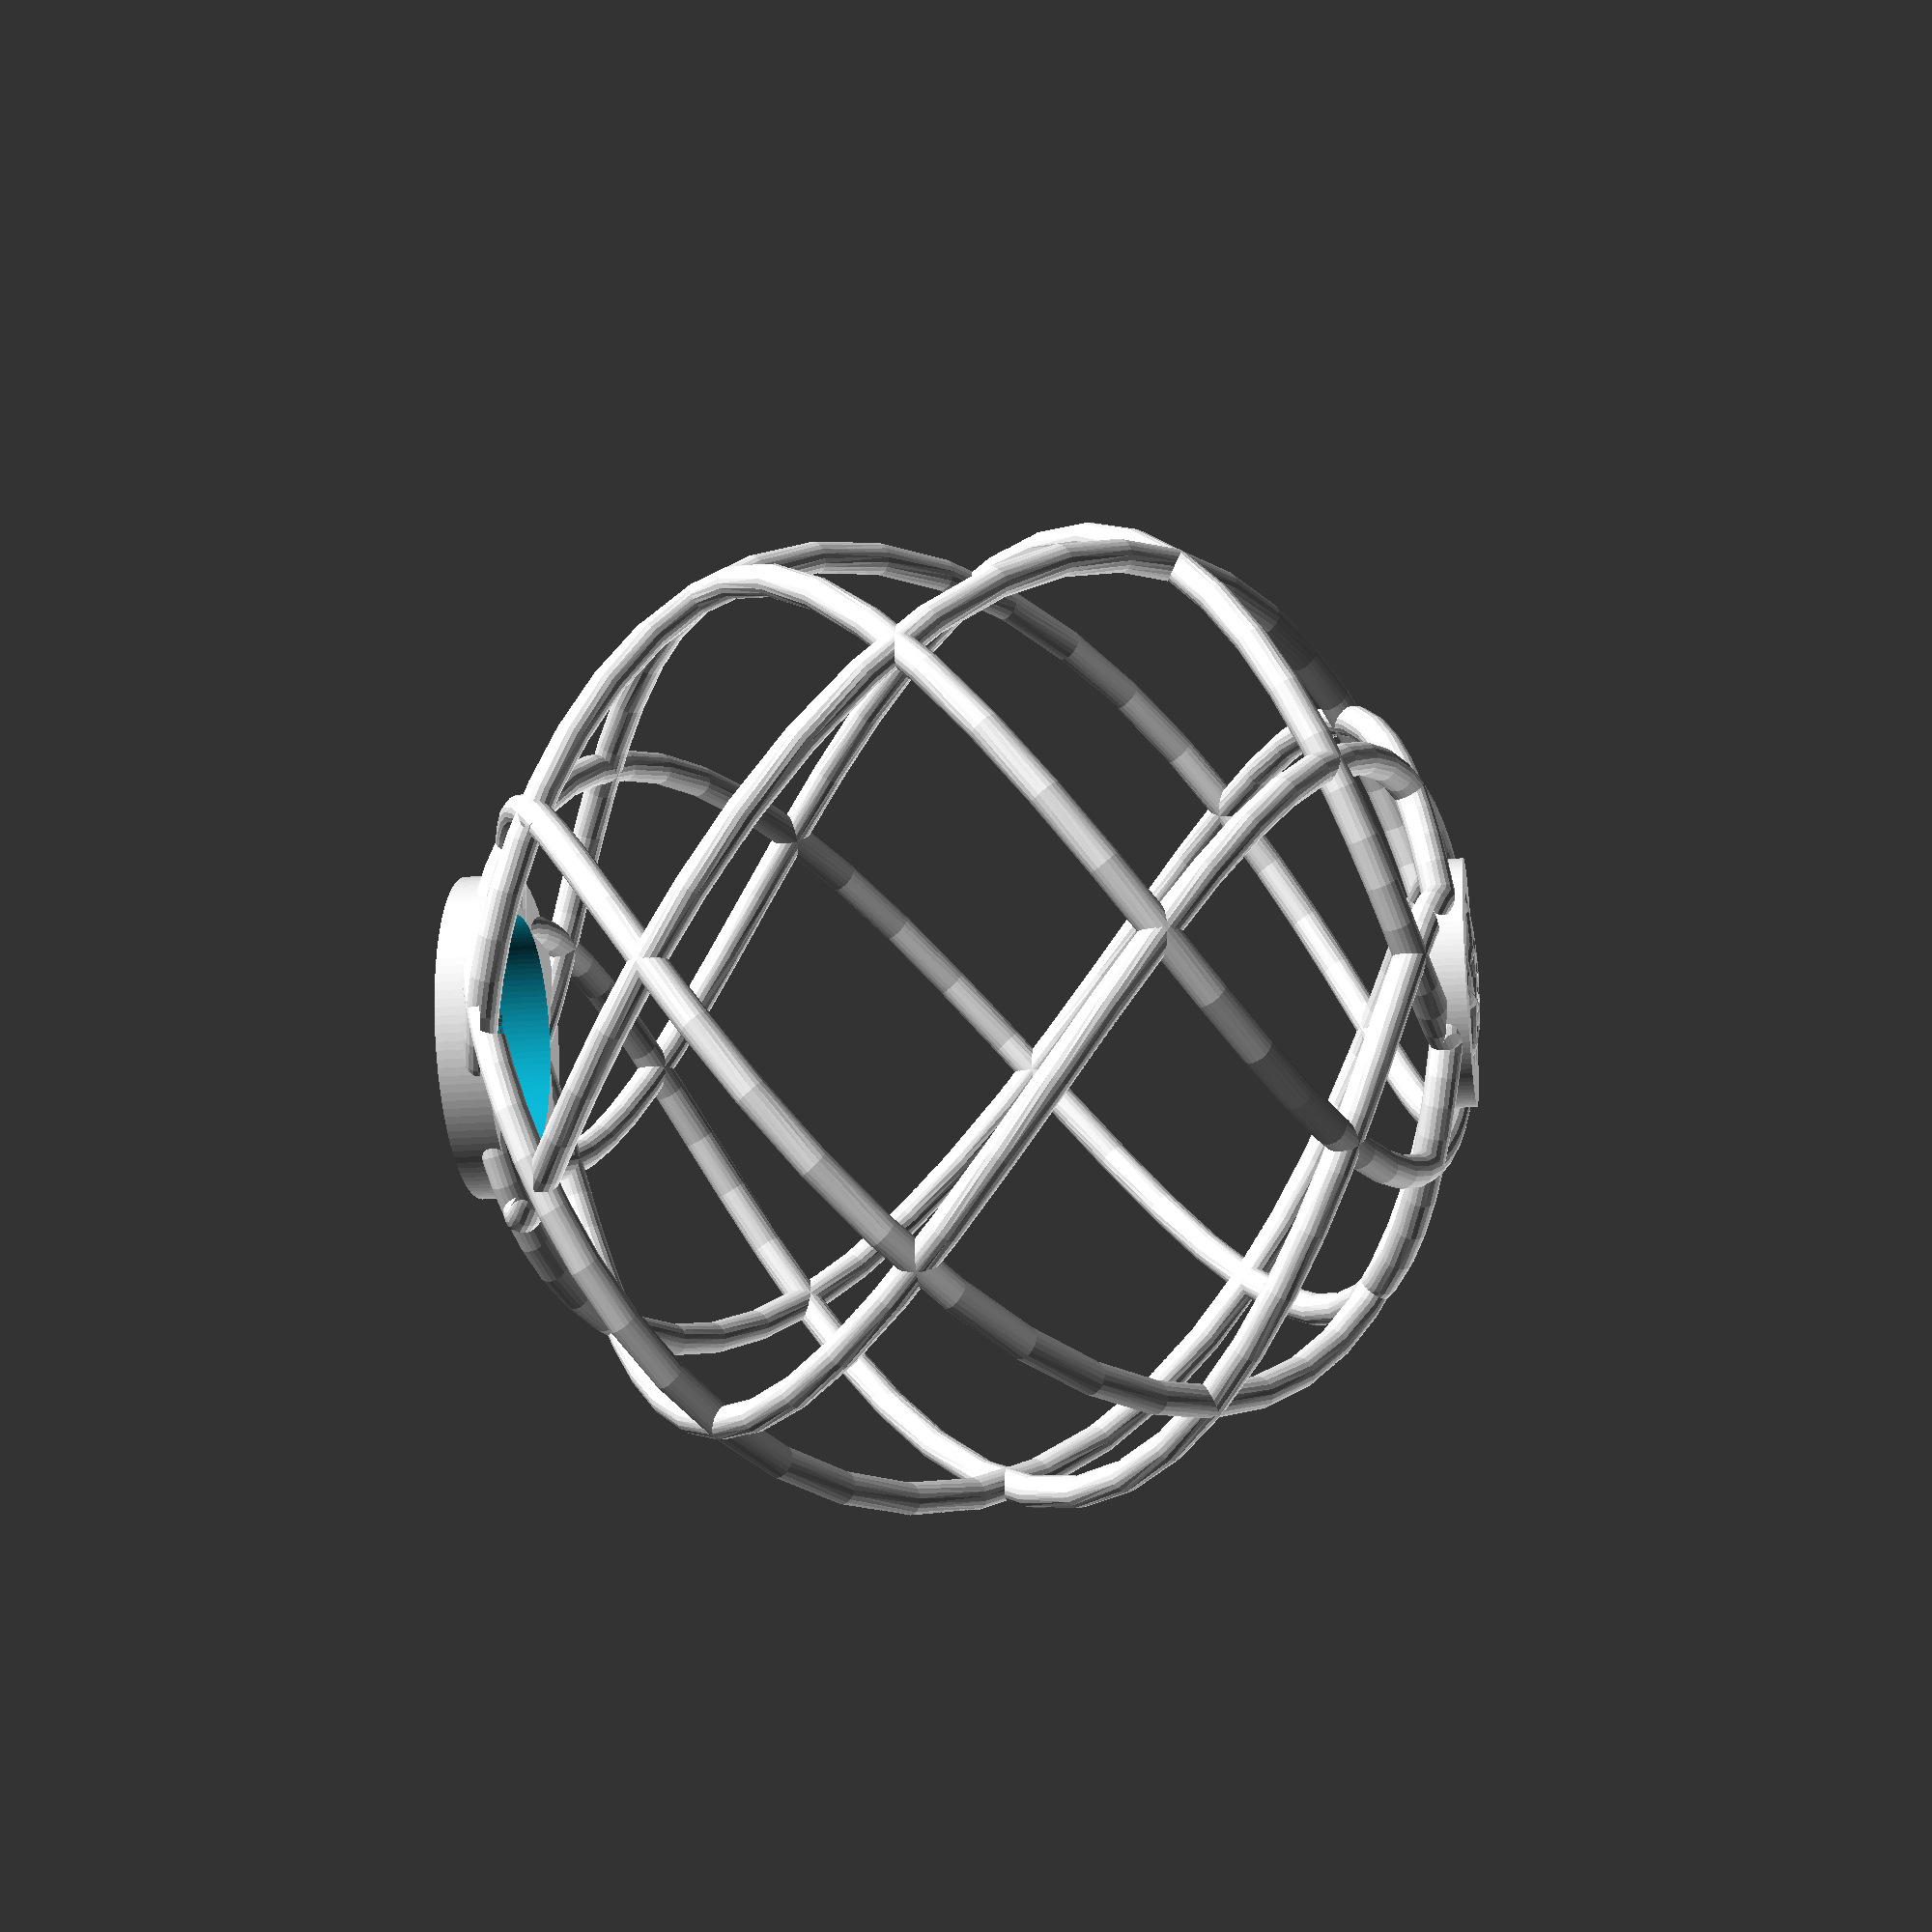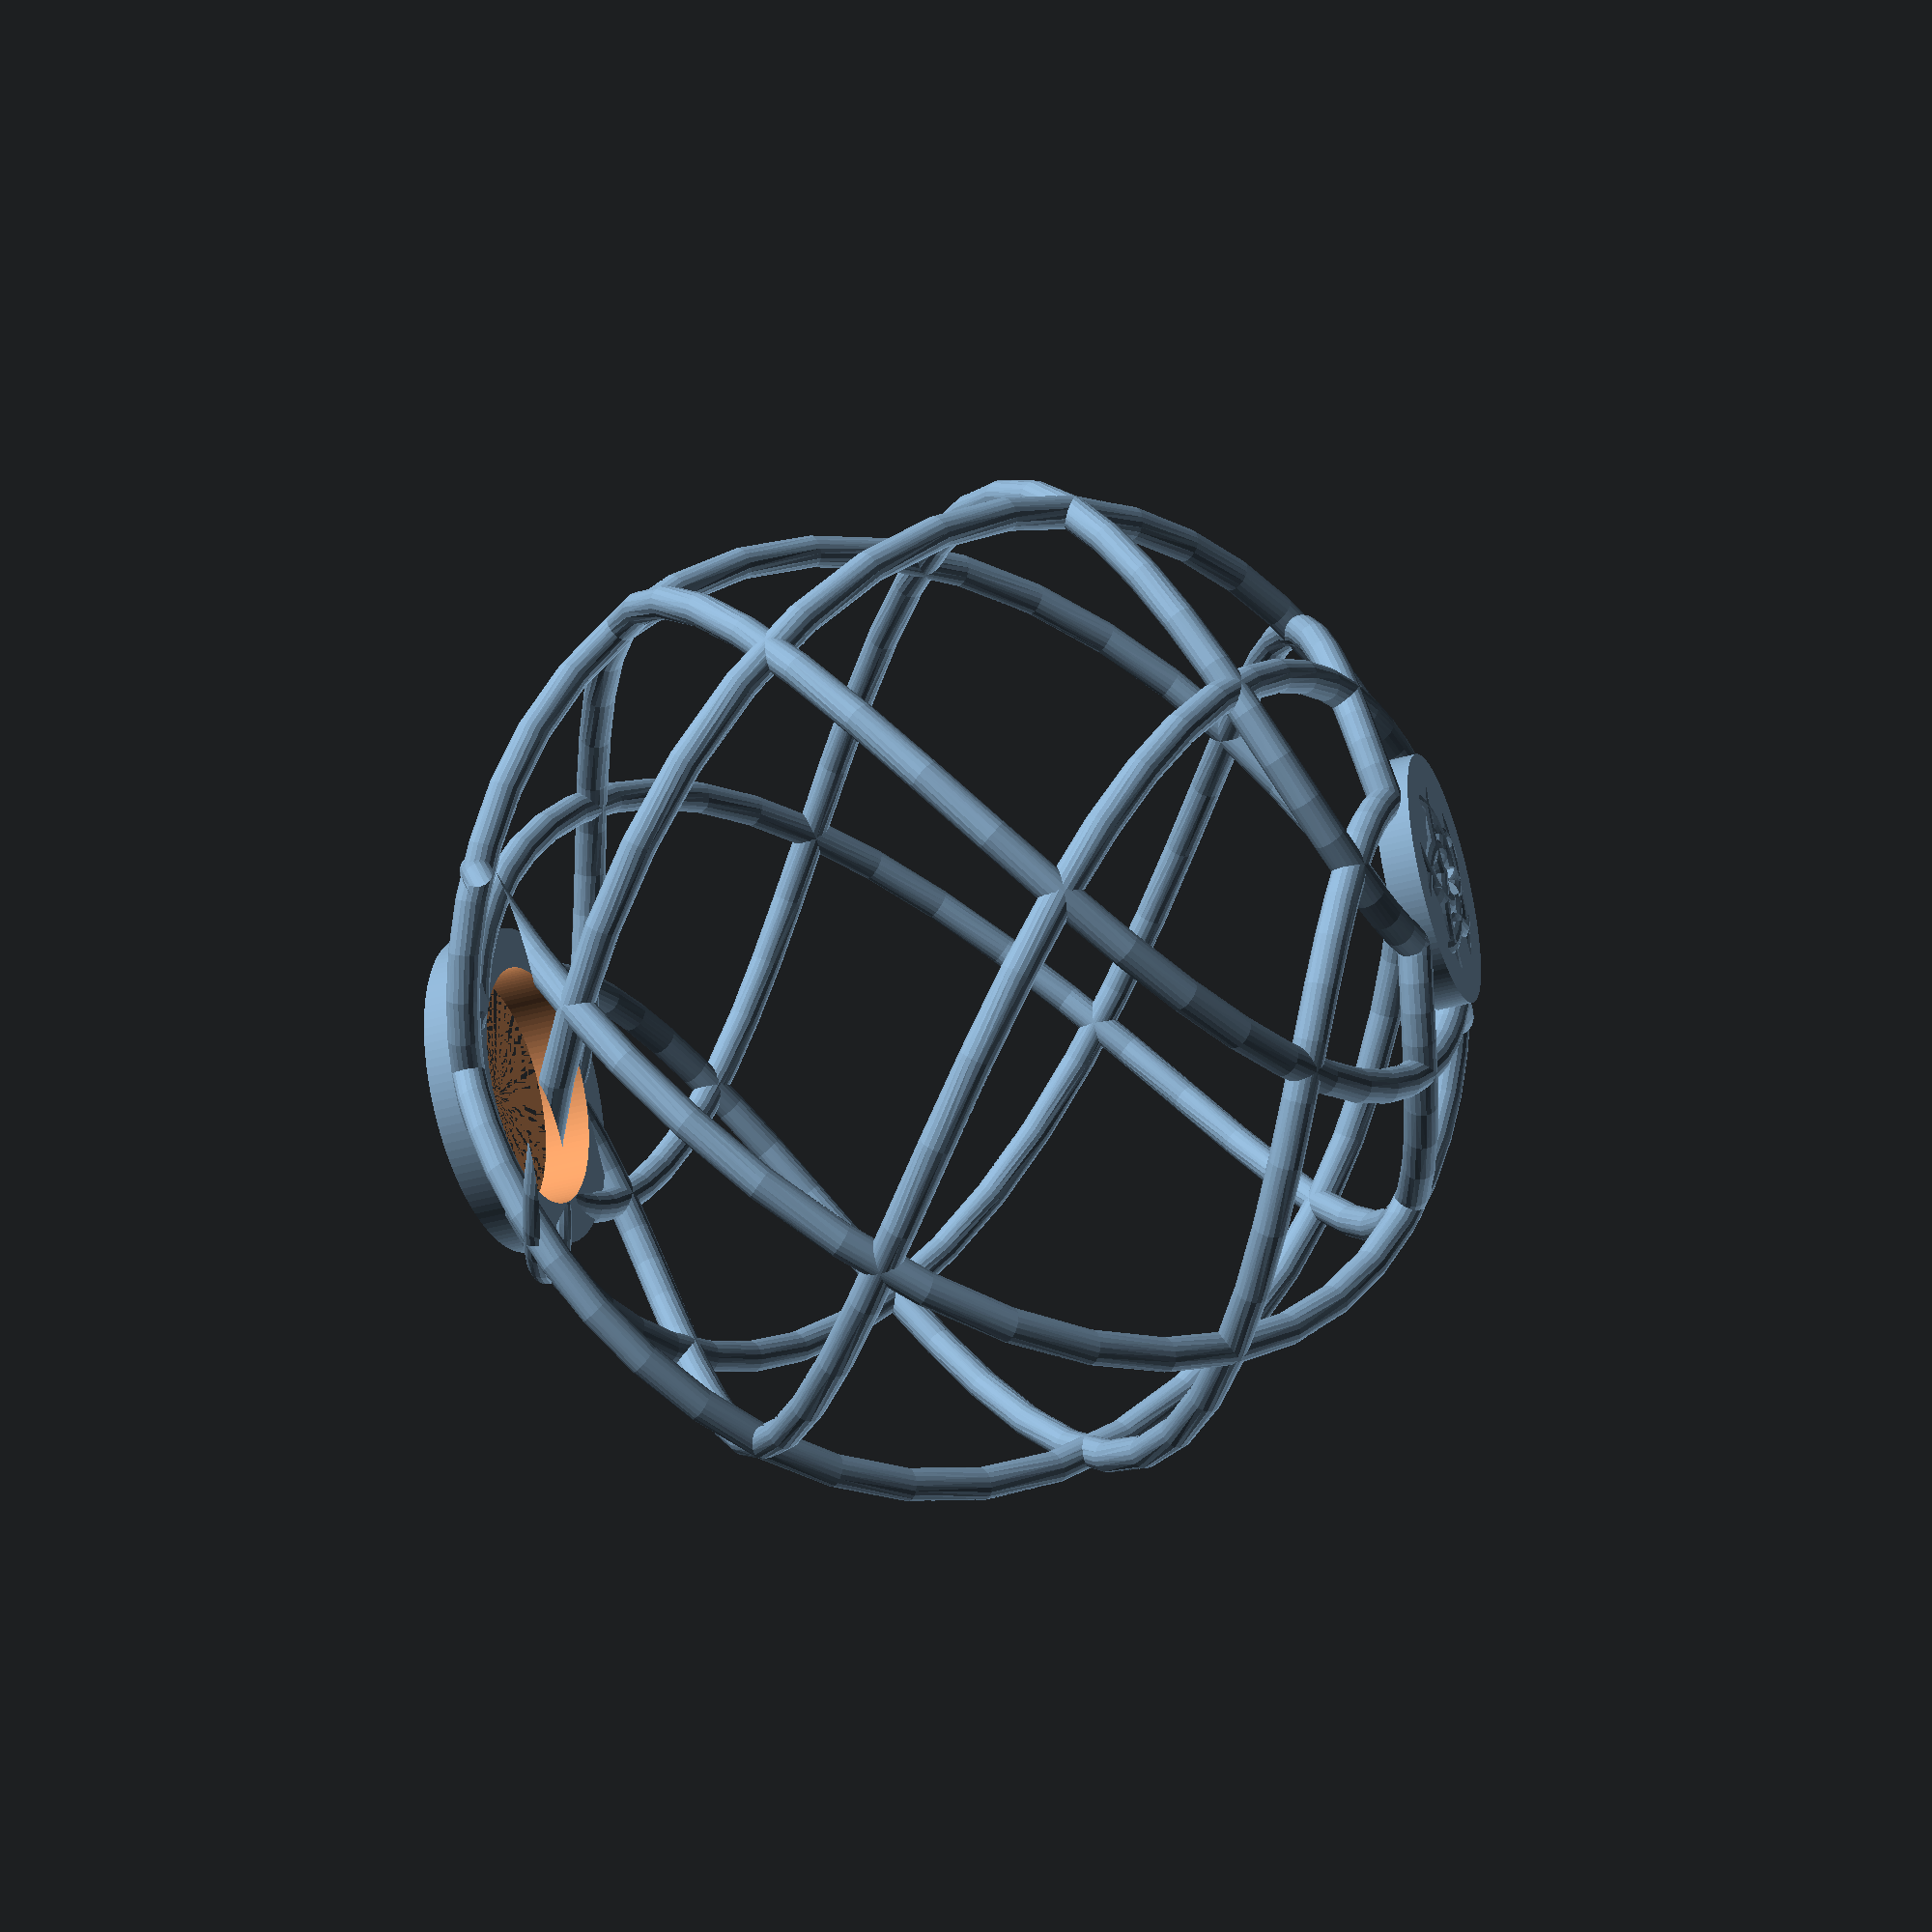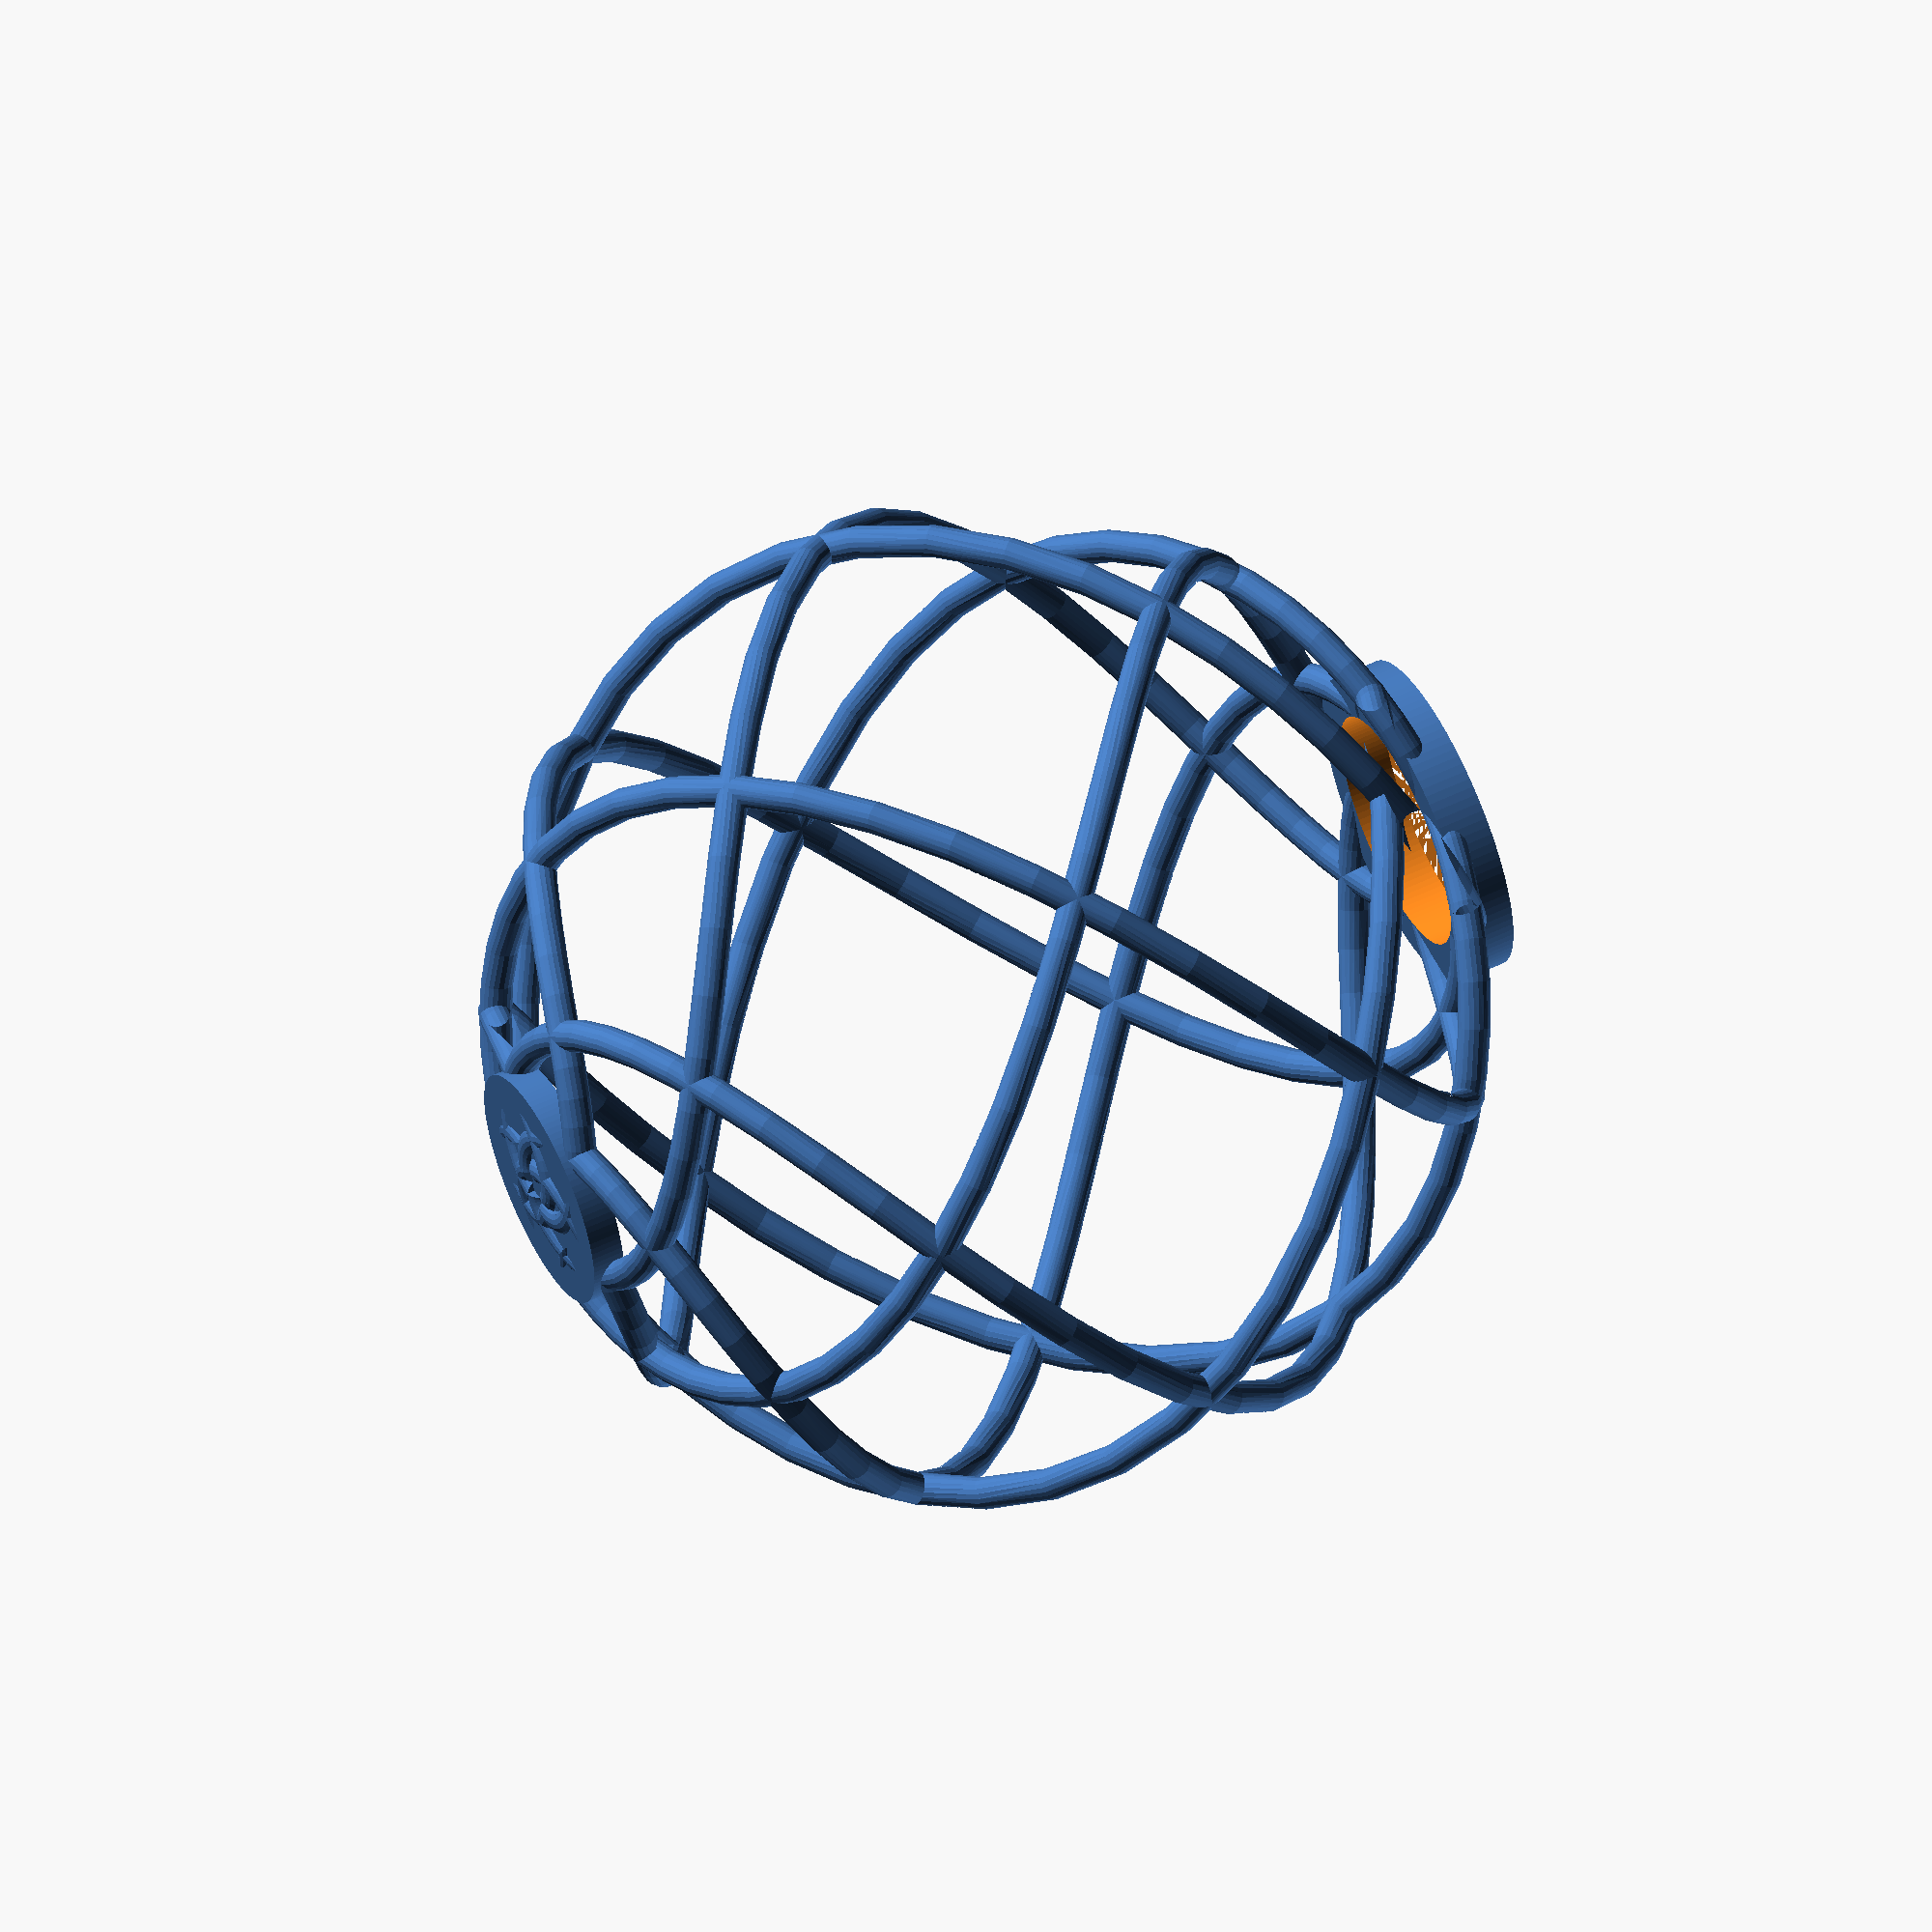
<openscad>
// Lightly adapted from: https://github.com/KitWallace/openscad/blob/master/loxodrome_concat.scad
// many thanks, and my apologies for transforming a historically and mathematically interesting thing into something merely pretty.
//
// loxodrome
// uses open tube code 
// orginal endless tube code by nop head
// requires openscad development snapshot 2014-01-14 e
//      http://www.openscad.org/downloads.html
// with concat enabled  in edit/preferences/features 

$fn = 120;

function m_translate(v) = [ [1, 0, 0, 0],
                            [0, 1, 0, 0],
                            [0, 0, 1, 0],
                            [v.x, v.y, v.z, 1  ] ];
                            
function m_rotate(v) =  [ [1,  0,         0,        0],
                          [0,  cos(v.x),  sin(v.x), 0],
                          [0, -sin(v.x),  cos(v.x), 0],
                          [0,  0,         0,        1] ]
                      * [ [ cos(v.y), 0,  -sin(v.y), 0],
                          [0,         1,  0,        0],
                          [ sin(v.y), 0,  cos(v.y), 0],
                          [0,         0,  0,        1] ]
                      * [ [ cos(v.z),  sin(v.z), 0, 0],
                          [-sin(v.z),  cos(v.z), 0, 0],
                          [ 0,         0,        1, 0],
                          [ 0,         0,        0, 1] ];
                            
function vec3(v) = [v.x, v.y, v.z];
function transform(v, m)  = vec3([v.x, v.y, v.z, 1] * m);
                            
function orientate(p0, p) = 
                  m_rotate([0, atan2(sqrt(pow(p[0], 2) + pow(p[1], 2)), p[2]), 0]) 
                * m_rotate([0, 0, atan2(p[1], p[0])]) 
                * m_translate(p0);

function circle_points(r = 1, a = 0) = 
    a < 360
       ? concat([[r * sin(a),  r * cos(a),0]], circle_points(r, a + 360 / $fn)) 
       : [] ;

function loop_points(step, end , t = 0) = 
    t <= end 
       ? concat([f(t)], loop_points(step, end, t + step)) 
       : [] ;

function transform_points(list, matrix, i = 0) = 
    i < len(list) 
       ? concat([ transform(list[i], matrix) ], transform_points(list, matrix, i + 1))
       : [];

function tube_points(loop_points, section_points, i=0) =
    i < len(loop_points)-1
       ? concat(
          transform_points(
             section_points,
             orientate(loop_points[i],(loop_points[i + 1]- loop_points[i])/2)),
          tube_points(loop_points,section_points, i + 1))
       : []
;
function tube_faces(facets, s, i = 0) =
     i < facets  
       ?  concat([[s * facets + i, 
                   s * facets + (i + 1) % facets, 
                  (s + 1) * facets + (i + 1) % facets, 
                  (s + 1) * facets + i]
                ], 
                tube_faces(facets, s, i + 1))
      : [];
          
function tube_end(facets, s, i = 0) =
     i < facets  
       ?  concat( [s * facets + i], tube_end(facets, s, i+1))
       : [];  
 
                                       
function loop_faces(segs,facets, j = 0) = 
     j < segs
        ? concat(tube_faces(facets,  j), loop_faces(segs, facets, j + 1)) 
        : [];

function loop_all_faces(segs,facets) =
     concat (
          [reverse(tube_end(facets,0))],  // reverse direction for this face
          loop_faces(segs,facets), 
          [tube_end(facets,segs)]);

function reverse_r(v,n) =
      n == 0 
        ? [v[0]]
        : concat([v[n]],reverse_r(v,n-1))
;
function reverse(v) = reverse_r(v, len(v)-1);

pi = 3.14159;
rad = 2 * pi / 360;

function sinh(x) = (1 - exp( -2 * x) )/ (2 * exp(-x));
function cosh(x) = (1 + exp( -2 * x)) / (2 * exp(-x));
function tanh(x) = sinh(x) / cosh(x);
function cot(x) = 1 / tan(x);

/*
for ( x = [ -e: 0.1: e])
    echo (x, sinh(x), cosh(x), tanh(x));
*/

function  m(beta,long,long0) = cot(beta) * ( long - long0) * rad;

function lox (t,beta,long0) =
    [ cos(t) / cosh(m(beta,t,long0)),
      sin(t) / cosh(m(beta,t,long0)),
      tanh(m(beta,t,long0))
    ];

function f(t) =  [0,r *sin(t), r * cos(t)  ];

function loop_points(step, end, t = 0, beta,long0, r ) = 
    t <= end 
       ? concat(r*[lox(t,beta,long0)], loop_points(step, end, t + step, beta,long0, r )) 
       : [] ;

module loxodrome(beta) {
    step=8;
    r=60;
    thickness=2;
    long0 = 0;
    section_points = circle_points(thickness, $fn=20);  // some values will break the polyhedron
    // echo(section_points);
    translate([0,0,r + thickness])
    for (a= [0:72:288]) {
     rotate([0,0,a])
     assign(loop_points = loop_points(step, 260, -260, beta ,long0, r))
    // echo(loop_points);
     assign(tube_points = tube_points(loop_points,section_points),
    // echo(tube_points);
           faces = loop_all_faces(len(loop_points)-2, len(section_points)))
    // echo(faces);
           polyhedron(points = tube_points, faces = faces);
    }
}

// loxodrome(67);

module cage() {
    loxodrome(-50);
    loxodrome(50);
}

//cage();

module capped_cage() {
    cage();
    cylinder(h = 6, r = 20);
    translate([0, 0, 119]) {
        cylinder(h = 4, r = 15);
    }
}

module holed_cage() {
    difference() {
        capped_cage();
        cylinder(h = 10, r = 15);
    }
}

holed_cage();

</openscad>
<views>
elev=202.2 azim=238.4 roll=261.4 proj=p view=solid
elev=217.2 azim=293.5 roll=249.2 proj=p view=wireframe
elev=123.7 azim=186.0 roll=116.7 proj=o view=wireframe
</views>
